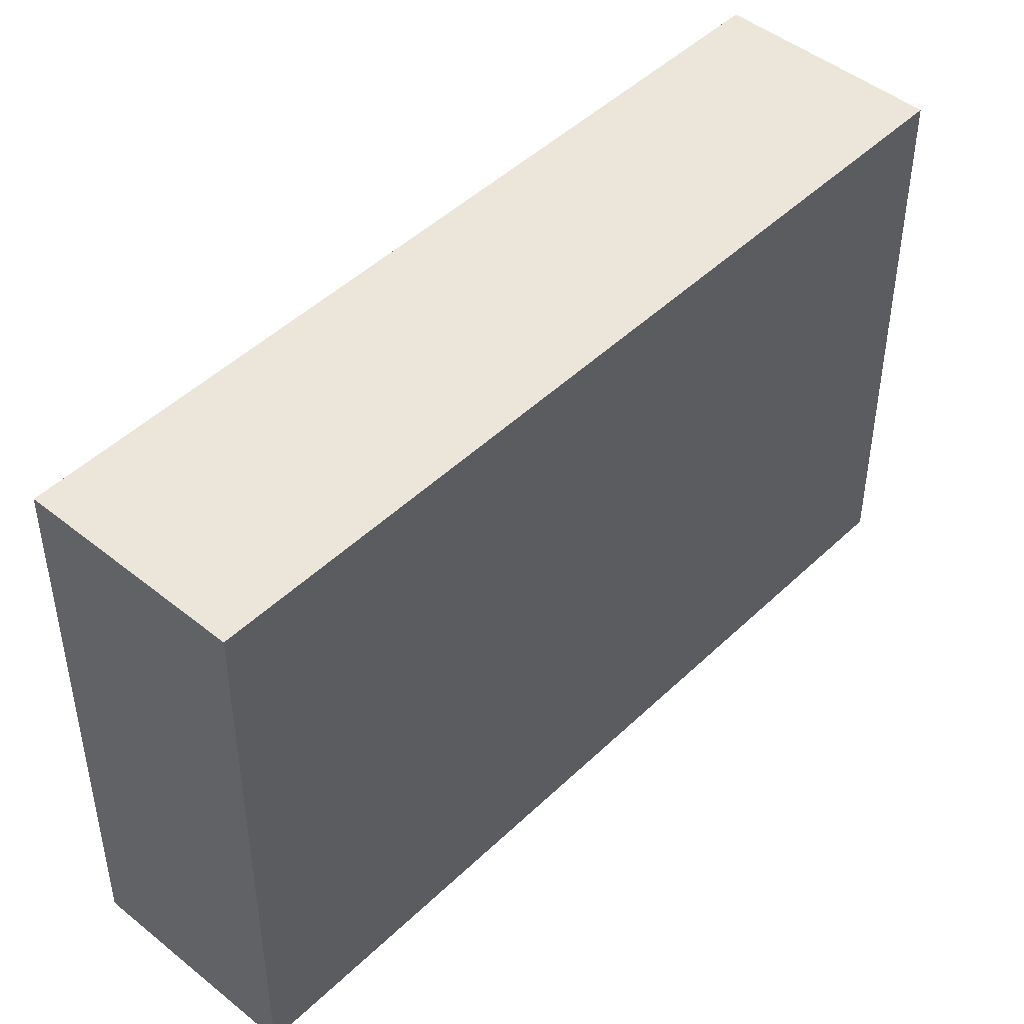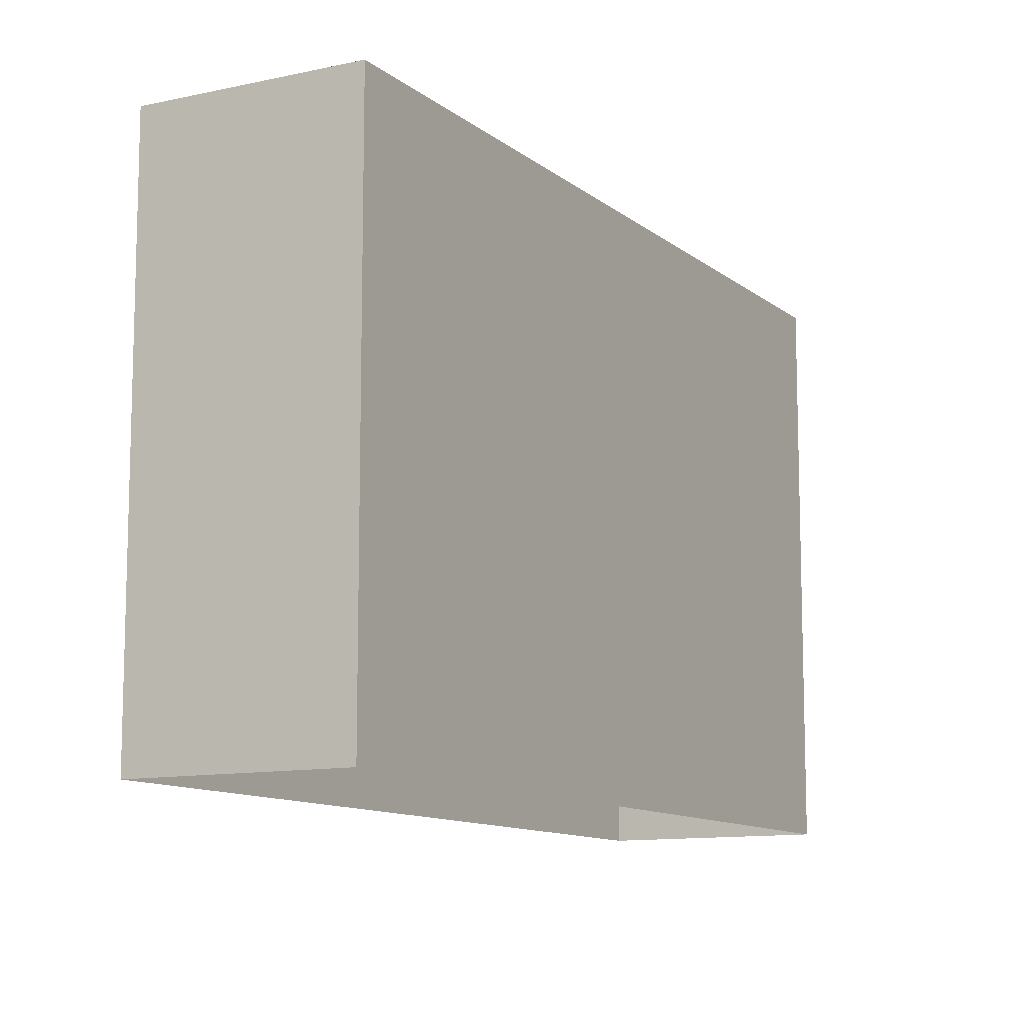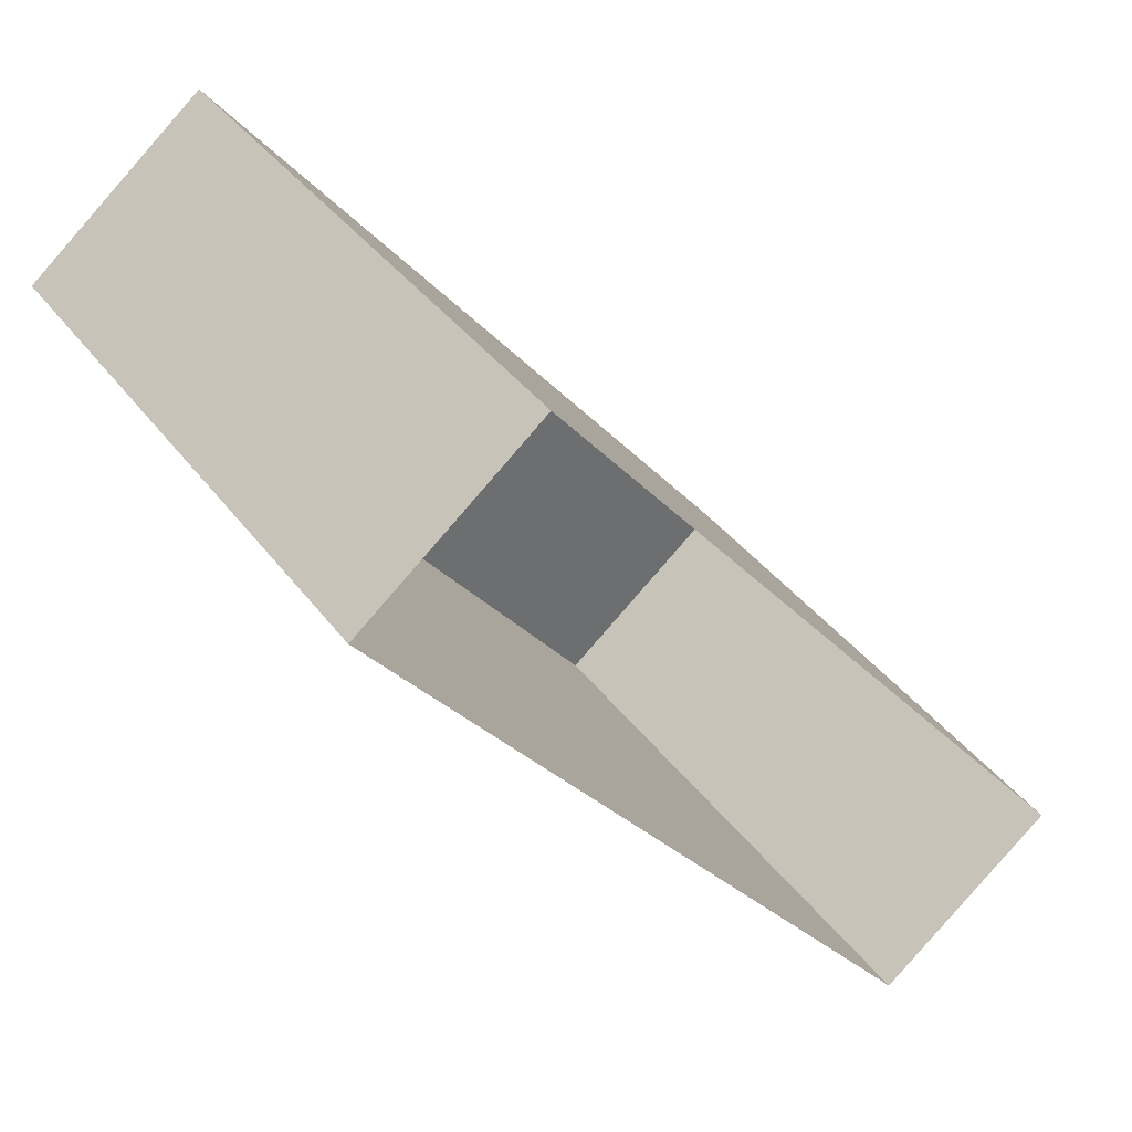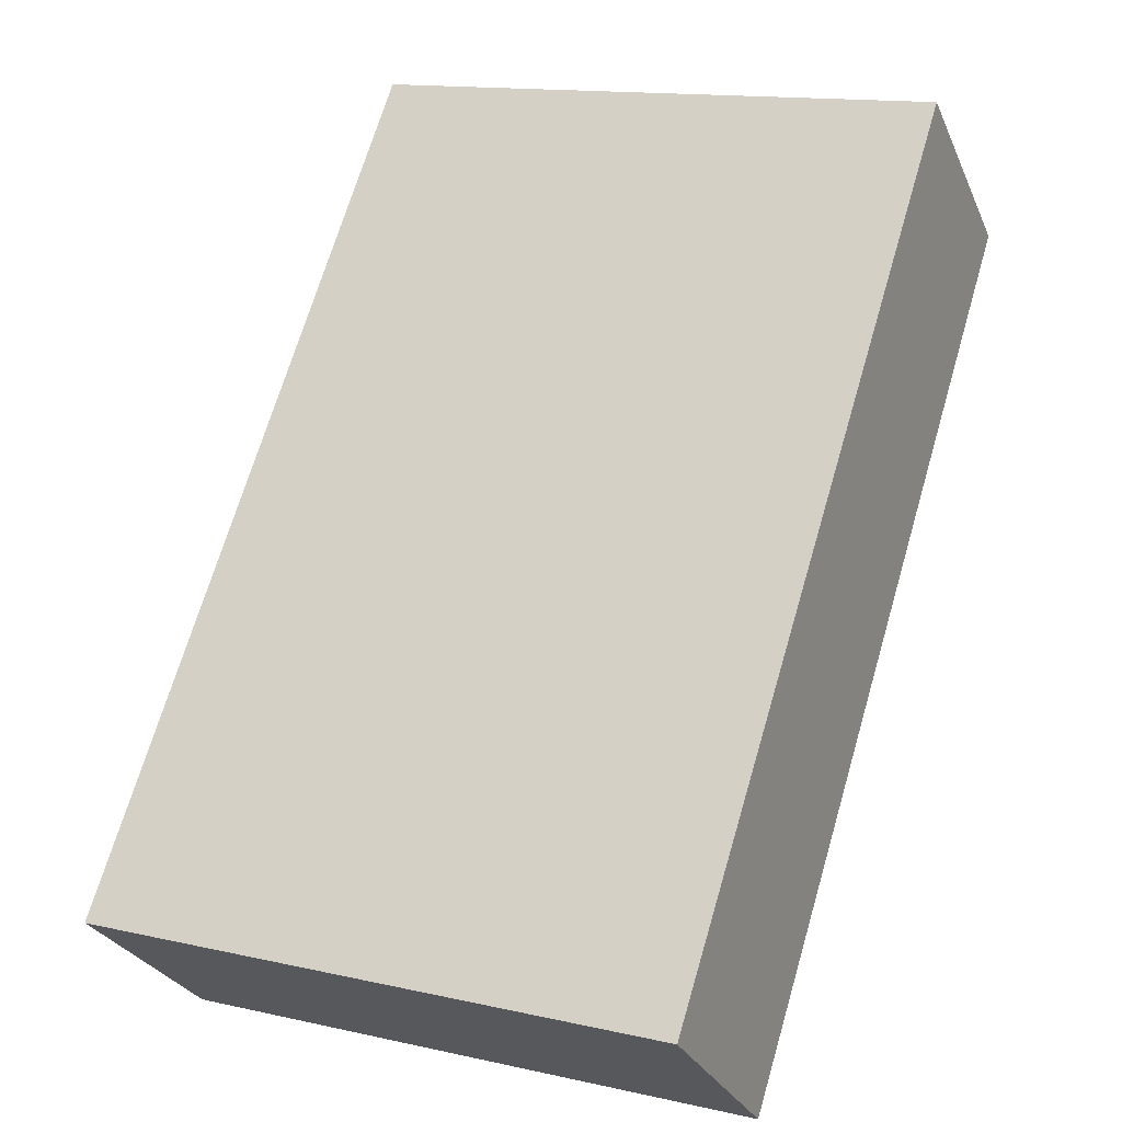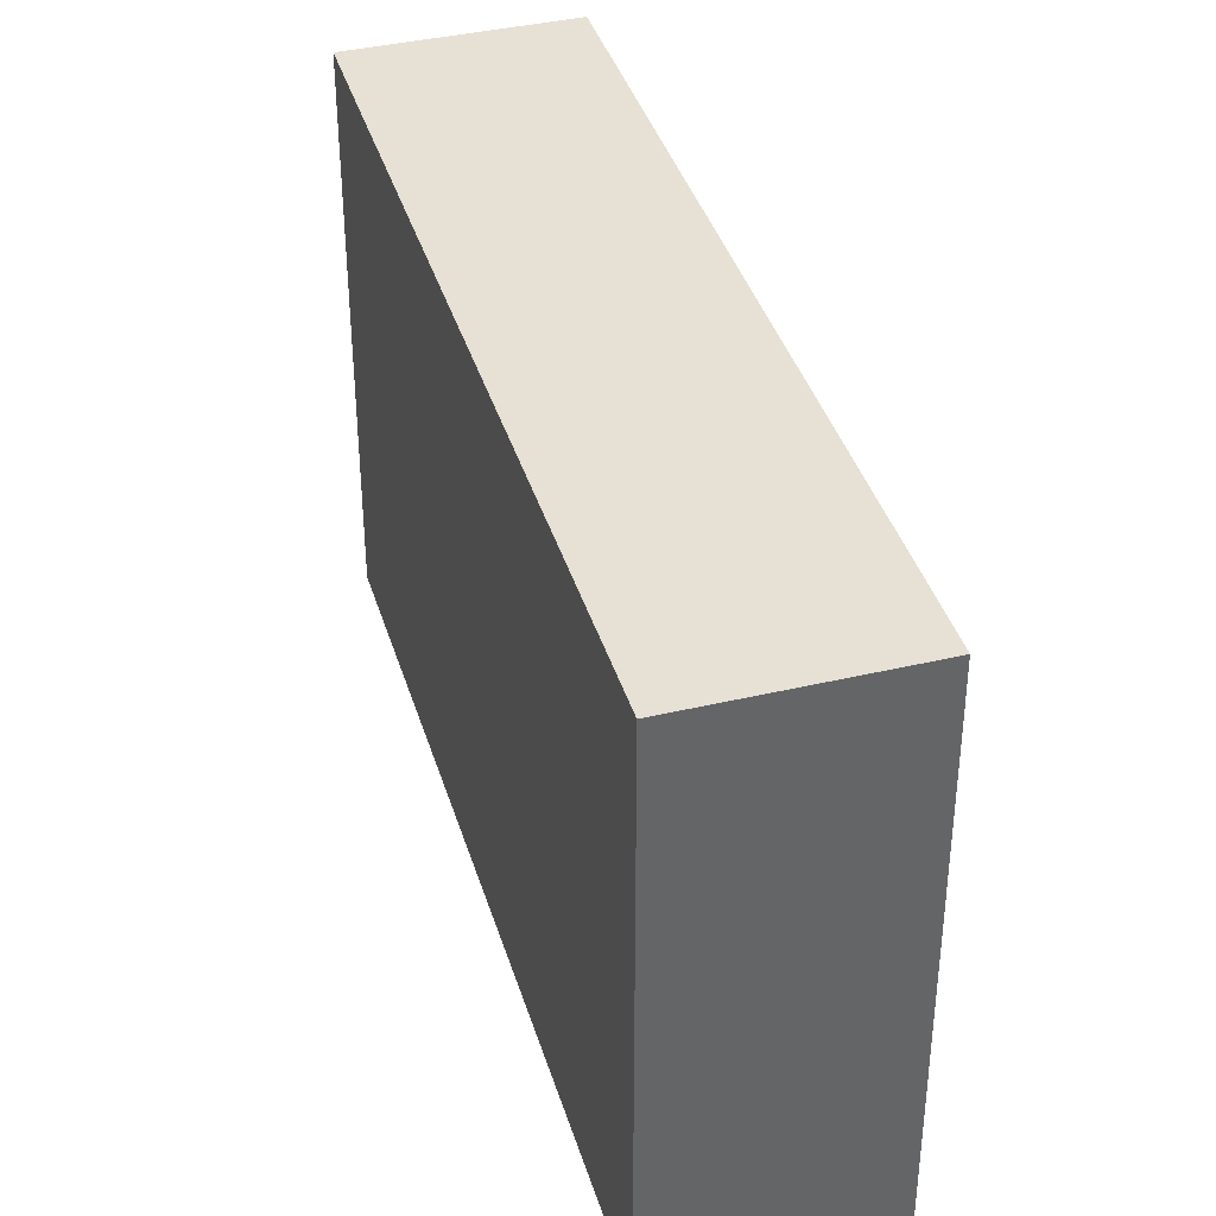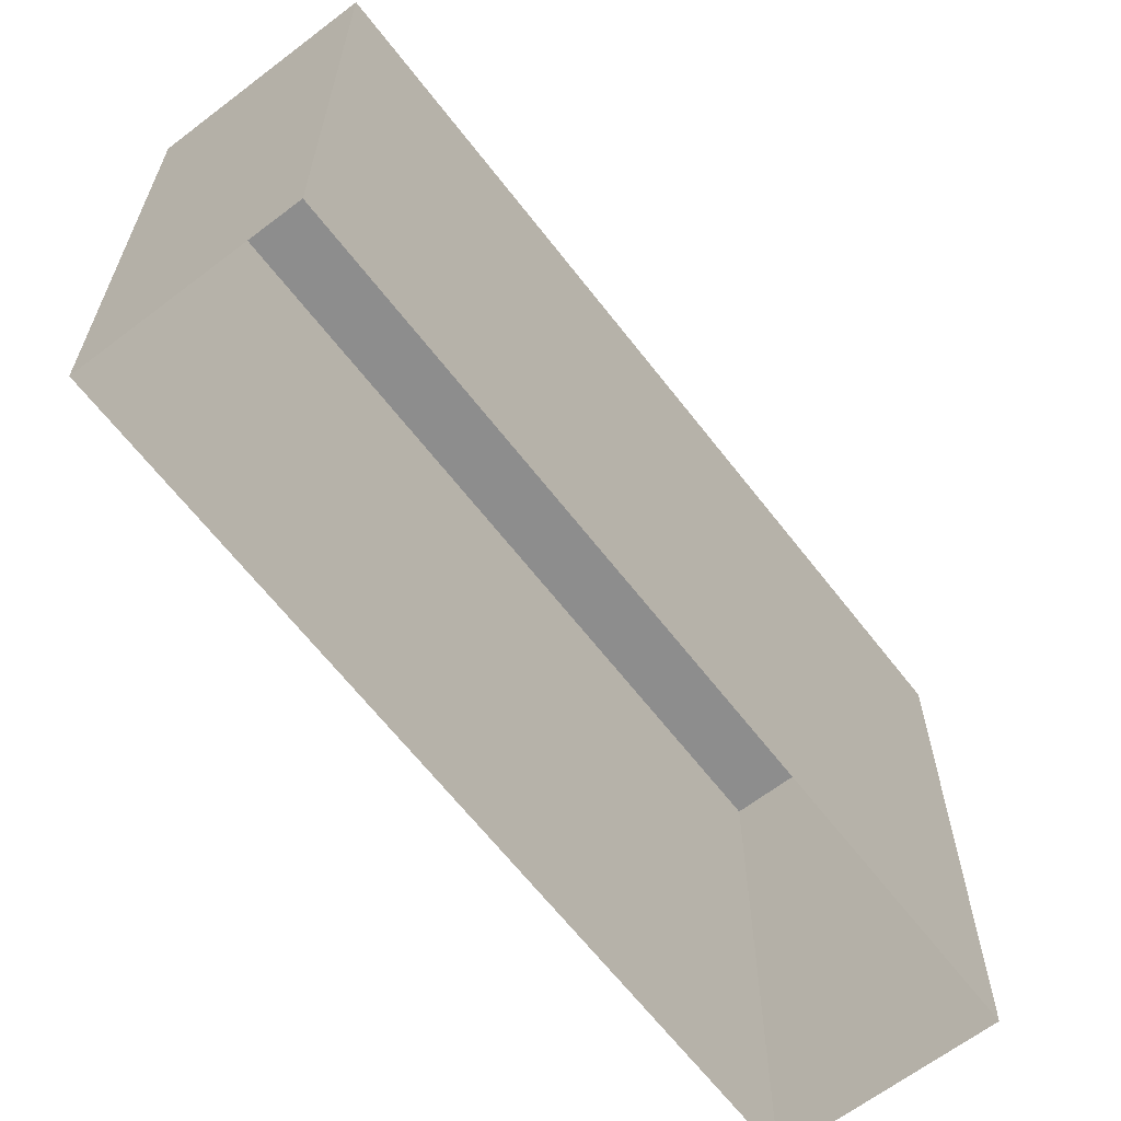
<metadata>
{"format":"obj","ext":"obj","renderer":"f3d","projection":"perspective","resolution":1024,"background":"white","views":[{"elev":46.8,"azim":-176.3,"up":"+Z"},{"elev":-11.0,"azim":170.0,"up":"+Z"},{"elev":38.6,"azim":147.5,"up":"+Y"},{"elev":14.0,"azim":-63.6,"up":"+Y"},{"elev":39.1,"azim":124.7,"up":"+Z"},{"elev":-64.6,"azim":-1.3,"up":"+Z"}]}
</metadata>
<code>
v 1.282e+04 -1.562e+04 20.35
v 1.282e+04 -1.563e+04 20.35
v 1.281e+04 -1.564e+04 20.35
v 1.281e+04 -1.563e+04 20.35
v 1.282e+04 -1.562e+04 28.49
v 1.281e+04 -1.563e+04 28.49
v 1.281e+04 -1.564e+04 28.49
v 1.282e+04 -1.563e+04 28.49
f 1 2 3
f 4 1 3
f 5 6 7
f 8 5 7
f 6 4 3
f 7 6 3
f 6 1 4
f 6 5 1
f 5 2 1
f 5 8 2
f 7 3 2
f 8 7 2

</code>
